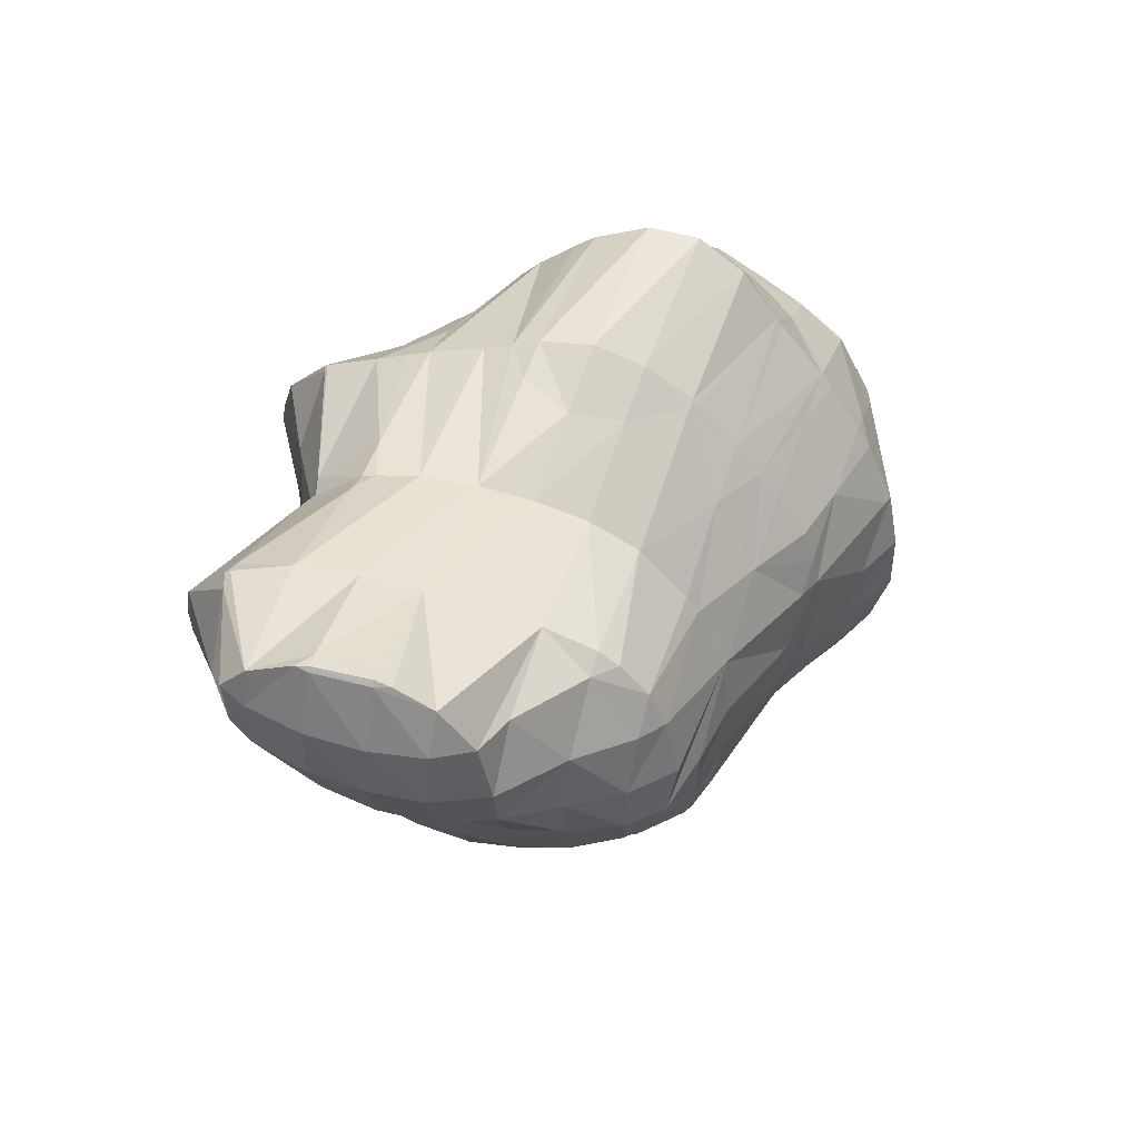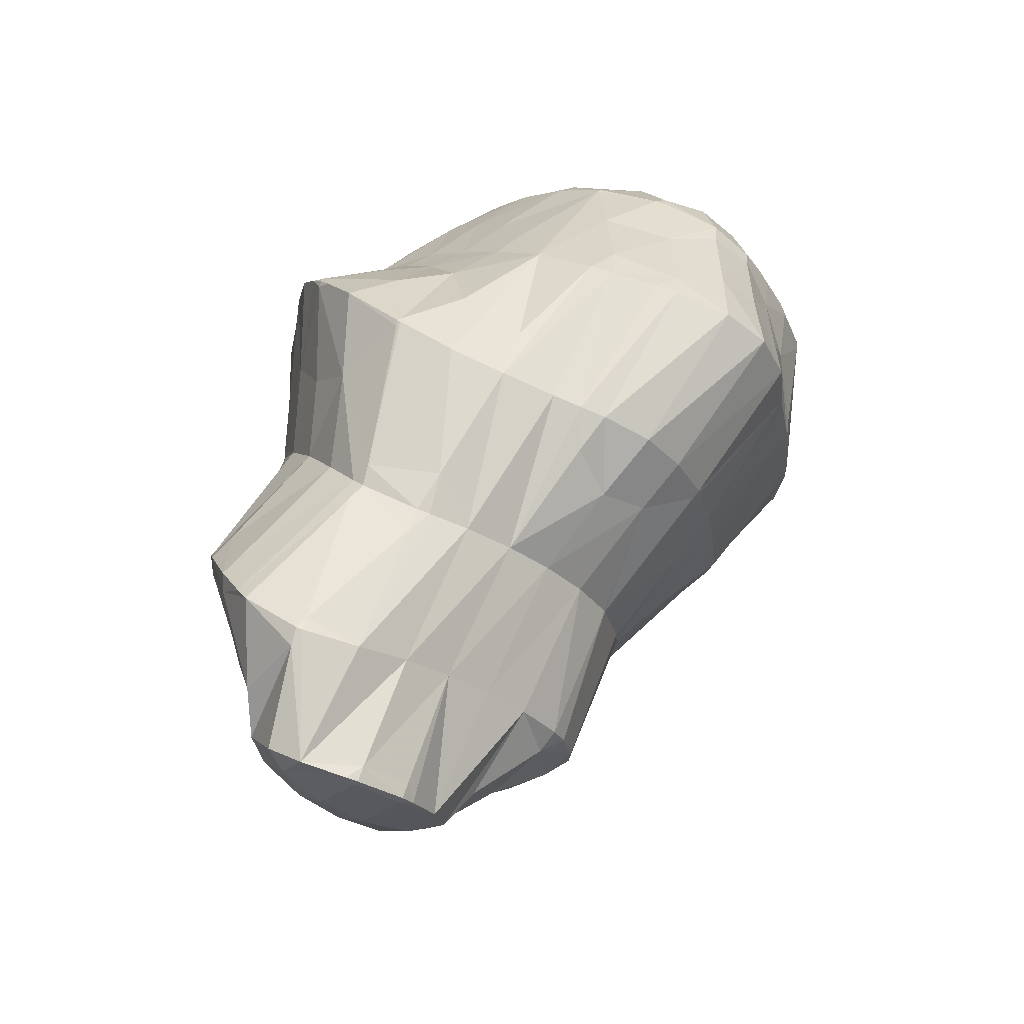
<metadata>
{"format":"obj","ext":"obj","renderer":"f3d","projection":"perspective","resolution":1024,"background":"white","views":[{"elev":-67.4,"azim":79.6,"up":"+Z"},{"elev":-35.7,"azim":51.7,"up":"+Z"}]}
</metadata>
<code>
v 176 294.3 63.37
v 175.1 295.1 63.97
v 175.7 294.9 62.99
v 177 294.6 62.04
v 177.3 294 62.35
v 178 294.5 61.86
v 174.4 296.1 64.32
v 174.1 296.6 64.4
v 174.2 296.6 64.11
v 175.3 296.2 62.63
v 176.7 296 61.78
v 178.4 295.6 61.58
v 178.3 295.9 61.52
v 178.5 295.9 61.55
v 173.8 298.1 64.37
v 174 298 63.89
v 175.1 297.6 62.52
v 176.5 297.4 61.75
v 178.2 297.4 61.58
v 178.4 297.4 61.63
v 173.7 299.4 64.15
v 173.8 299.4 63.92
v 175 299.1 62.62
v 176.5 298.9 61.96
v 178.2 297.8 61.71
v 177.7 298.9 61.96
v 173.8 299.8 64.03
v 175.1 300.6 63.18
v 175.2 300.6 63.16
v 176.6 300 62.45
v 175.2 300.6 63.15
v 175.2 300.6 63.17
v 175.2 293 68.87
v 174.4 293.5 69.6
v 175 293.2 68.51
v 176.3 292.9 67.12
v 176.5 292.7 67.52
v 177.4 292.7 66.53
v 173.8 293.8 70.01
v 172.3 295.2 70.68
v 173.1 294.8 68.9
v 174.3 294.4 67.34
v 175.4 294 65.77
v 177.7 292.7 66.13
v 176.6 293.7 64.31
v 178.6 293.6 64.58
v 178.9 293.6 65.01
v 179 293.7 64.94
v 172 295.6 70.73
v 171.4 296.7 70.74
v 171.6 296.5 70.07
v 172.6 296.1 68.25
v 173.8 295.7 66.7
v 174.7 295.3 64.76
v 179.4 295.1 64.75
v 170.9 298.1 70.56
v 171.1 297.8 69.59
v 172.2 297.5 67.88
v 173.4 297.1 66.31
v 178.6 296 61.97
v 179.4 296.7 64.98
v 170.5 299.4 70.3
v 170.8 299.2 69.31
v 172 298.8 67.64
v 173.1 298.4 66.09
v 179.2 298.2 65.2
v 178.5 297.5 62.08
v 170.4 300.7 69.97
v 170.6 300.6 69.19
v 171.7 300.2 67.49
v 172.9 299.8 66
v 178.9 299.7 65.32
v 170.5 302 69.54
v 170.6 302 69.36
v 171.6 301.6 67.48
v 172.9 301.2 66.06
v 173.9 300.9 64.42
v 177.1 300.6 63.43
v 178.7 301.1 65.39
v 170.6 302.2 69.45
v 171.1 303.2 68.95
v 171.7 303 67.73
v 172.9 302.7 66.31
v 174.2 302.4 65.14
v 175.7 302.3 64.57
v 177.7 302.4 65.06
v 178.2 302.5 65.47
v 171.9 304.4 68.31
v 172 304.5 68.27
v 173.1 304.1 66.77
v 174.5 304 65.85
v 176.1 303.9 65.55
v 177.9 303.1 65.56
v 177.2 304 65.8
v 173.4 305.2 67.46
v 174.8 305.2 66.75
v 176.3 304.6 66.12
v 175.5 293.4 69.56
v 176.8 293.1 68.2
v 175.2 295.4 73.59
v 174 295.9 74.35
v 176.6 295.1 72.47
v 177.9 295 71.24
v 179 294.9 69.53
v 178.8 295.1 70.32
v 179 293.8 65.31
v 171.9 297.4 75.17
v 171.8 297.5 75.2
v 171.8 297.4 74.91
v 173.6 296.1 74.52
v 179.2 295.2 70.01
v 180.2 296.3 69.12
v 180.1 296.1 68.43
v 170.6 298.9 75.37
v 170.8 298.5 73.1
v 180.3 296.6 69.04
v 180.6 297.7 68.9
v 169.7 300 75.43
v 169.6 300.3 75.44
v 169.6 300.2 75.17
v 170.3 299.8 72.3
v 180.6 299.1 68.9
v 169 301.6 75.3
v 169.2 301.5 74.33
v 170 301.1 71.93
v 180.4 300.5 68.94
v 168.8 302.9 75.01
v 168.9 302.8 73.94
v 169.8 302.4 71.8
v 180.1 302 68.98
v 168.8 304.2 74.59
v 168.9 304.1 73.86
v 169.9 303.8 71.88
v 170.8 303.4 69.97
v 179.5 303.3 69.11
v 179.4 303.3 68.8
v 179.5 303.4 69.12
v 169.1 305.1 74.15
v 169.3 305.4 73.97
v 170 305.2 72.18
v 171.1 304.9 70.58
v 172 304.5 68.36
v 178.3 304.8 69.5
v 170.5 306.5 73.08
v 170.9 306.6 72.87
v 171.7 306.5 71.75
v 172.9 306.2 70.46
v 174.1 306 69.13
v 176.2 306.3 70.28
v 176.3 306.2 70.23
v 177.9 305.2 69.65
v 171.9 306.9 72.29
v 173.4 306.9 71.57
v 174.9 306.7 70.88
v 178.7 293.8 76.81
v 178.1 293.9 77.26
v 178.6 293.8 76.65
v 179.1 293.8 76.46
v 175.7 294.9 78.7
v 174.7 295.5 79.12
v 175.2 295.2 77.64
v 176.2 294.8 75.71
v 177.3 294.1 77.88
v 177.5 294.6 74.36
v 180 293.9 75.57
v 179 294.5 73.53
v 181 294.8 74.12
v 181.1 294.8 74.28
v 181.2 294.8 74.22
v 172.3 296.9 80.01
v 172 297 80.08
v 172.1 297 79.75
v 173 296.5 77.35
v 174 295.9 79.38
v 173.8 296 74.75
v 179.4 295.2 70.54
v 181.8 296.1 73.49
v 170.3 298.4 80.56
v 170.3 298.4 80.56
v 170.3 298.4 80.54
v 171.1 298 77.93
v 180.8 296.6 70.08
v 182.2 296.8 73.15
v 182.4 297.4 72.91
v 169.2 299.7 80.77
v 169.5 299.5 79.42
v 170.3 299.1 76.61
v 182.9 298.8 72.49
v 168.5 300.9 80.9
v 169 300.6 78.53
v 182.7 299.8 71.28
v 183.2 299.5 72.25
v 183.5 300.1 72.04
v 167.9 302 80.92
v 167.9 302.1 80.91
v 167.9 302.1 80.8
v 168.6 301.8 77.77
v 182.2 301 70.59
v 183.7 301.4 71.77
v 167.7 303.4 80.61
v 167.7 303.4 80.24
v 168.5 303.1 77.34
v 182.2 302.5 70.8
v 183.4 302.8 71.74
v 167.8 304.2 80.32
v 167.9 304.7 80.05
v 168.5 304.4 77.34
v 179.6 303.4 69.17
v 182.5 304.1 71.7
v 182.7 304.2 71.86
v 168.8 306 79.11
v 168.9 305.9 78.2
v 169.2 305.5 74.46
v 180.4 305.3 71.11
v 182.6 304.3 71.89
v 181.6 305.6 72.14
v 169.1 306.4 78.77
v 170.3 307.3 77.81
v 170.3 307.2 77.14
v 170.7 306.7 73.56
v 176.4 306.3 70.31
v 178.6 306.6 71.36
v 180.9 306.4 72.33
v 180.3 307 72.49
v 170.5 307.5 77.61
v 172 308.1 76.62
v 173.3 308.5 75.38
v 173.1 308.6 75.84
v 174.4 308.3 73.88
v 175.9 308.2 73.1
v 177.6 308.2 72.84
v 179.3 307.9 72.77
v 178.5 308.4 73.07
v 173.4 308.7 75.67
v 174.9 308.9 74.83
v 176.3 308.9 74.07
v 177.8 308.6 73.36
v 178.7 293.9 76.93
v 175.9 295.7 79.35
v 177.5 295.7 78.96
v 179 295.6 78.02
v 180.3 295.4 76.65
v 181.1 294.9 74.37
v 172.3 297.1 80.32
v 174.4 297.4 81.11
v 176.2 297.5 81
v 177.7 297.4 80.11
v 179.1 297.3 78.99
v 180.5 297.1 77.68
v 181.5 296.7 75.78
v 170.3 298.4 80.59
v 173 299.1 83.31
v 174.7 298.5 82.55
v 173 299.1 83.31
v 176.4 298.2 81.72
v 177.9 298.2 80.82
v 179.4 298.2 79.89
v 180.9 298.4 78.94
v 182.4 298.7 77.99
v 182.6 297.8 74.4
v 182.4 298.7 77.97
v 170.8 300.2 83.6
v 173 299.1 83.31
v 171.2 300.4 83.97
v 183.7 299.5 77.03
v 184.2 300 76.69
v 170.9 300.6 84.03
v 170.3 301.6 84.19
v 185 300.8 76.09
v 185.4 301.2 75.84
v 168 302.2 81.09
v 169.9 302.8 84.11
v 186.1 302.5 75.25
v 168 303.5 81.19
v 169.9 304 83.76
v 186.1 303.8 74.94
v 170.2 305.4 83.16
v 185.4 305.1 74.94
v 169.7 306.3 80.74
v 170.4 305.8 82.89
v 170.8 306.7 82.32
v 184.2 306.3 75.2
v 184.1 306.5 75.24
v 171.4 308.1 81.47
v 181.9 307.5 74.31
v 182.9 307.8 75.46
v 172.2 309.4 80.58
v 172.2 309.4 80.56
v 172.5 308.8 77.58
v 180 308.7 74.21
v 182.5 308.2 75.53
v 181.5 309.2 75.78
v 173.7 310.7 79.31
v 174.5 310.4 77.59
v 173.7 310.7 79.31
v 175.8 310.3 76.44
v 177.3 310.3 75.92
v 179.3 310.5 76.2
v 180.9 309.6 75.92
v 179.6 310.6 76.34
v 175.1 311.3 78.39
v 176.5 311.5 77.6
v 178 311.2 76.96
v 179.4 310.6 76.39
v 175.1 299.4 83.62
v 177 299.5 83.26
v 178.5 299.5 82.35
v 180 299.3 81.21
v 181.3 299.1 79.83
v 182.4 298.7 78.02
v 173.2 300.7 84.51
v 175.8 301.2 84.98
v 177.7 300.9 84.55
v 176.6 301.3 85.01
v 179.3 300.8 83.74
v 180.8 300.8 82.9
v 182.2 301.2 82.12
v 182.3 301.1 81.94
v 183.2 300.7 79.87
v 184 300.2 77.65
v 170.9 301.7 84.45
v 173.2 302.1 84.85
v 175.9 301.8 85.23
v 175.3 302.5 85.31
v 182.3 301.2 82.02
v 183.7 302.1 81.07
v 184 302.4 80.88
v 184.5 301.9 78.87
v 185.2 301.4 76.56
v 170.7 303 84.46
v 173.1 303.4 84.8
v 174.8 303.8 85.2
v 184.7 303.7 80.21
v 184.8 303.5 79.55
v 185.5 303 77.23
v 170.6 304.2 84.09
v 173 304.7 84.51
v 174.6 305 84.93
v 184.6 304.9 79.86
v 184.7 304.8 79.48
v 185.4 304.3 77.14
v 170.5 305.4 83.3
v 172.9 305.9 83.99
v 174.6 306.3 84.53
v 184.1 306.2 79.74
v 184.2 306 78.73
v 184.9 305.5 76.45
v 172.8 307.1 83.18
v 174.9 307.6 83.99
v 183.5 307.5 79.63
v 183.6 307.1 77.69
v 172.5 308.3 82.08
v 175.3 308.6 83.45
v 175.2 308.9 83.12
v 175.5 309 83.23
v 182.8 308.7 79.62
v 182.7 308.8 79.41
v 182.7 308.8 79.63
v 182.8 308 76.15
v 174.4 309.8 81.4
v 176.8 310.1 82.21
v 176.6 310.2 81.86
v 177.4 310.3 81.85
v 181.2 310 80
v 181 310.1 79.59
v 180.7 310.2 80.22
v 181.4 309.4 76.92
v 175.6 310.9 79.53
v 178.3 310.5 81.33
v 177.2 311 79.2
v 178.5 310.9 78.25
v 179.7 310.4 80.61
v 179.5 310.6 76.59
v 177.8 301.4 84.82
v 179.4 301.4 84.12
v 181 301.3 83.21
v 175.9 302.6 85.39
v 177.9 302.8 85.1
v 179.6 302.8 84.45
v 181.1 302.8 83.63
v 182.6 302.7 82.64
v 183.8 302.5 81.23
v 175.8 304 85.33
v 177.8 304.1 85.02
v 179.5 304.2 84.38
v 181.1 304.2 83.6
v 182.6 304.1 82.7
v 183.9 303.9 81.54
v 175.7 305.2 85.07
v 177.7 305.4 84.78
v 179.3 305.5 84.15
v 180.9 305.5 83.38
v 182.4 305.4 82.5
v 183.8 305.2 81.38
v 175.6 306.5 84.67
v 177.6 306.7 84.42
v 179.2 306.7 83.81
v 180.8 306.7 83.05
v 182.2 306.7 82.16
v 183.5 306.5 80.96
v 175.5 307.8 84.11
v 177.4 308 83.94
v 179.1 308 83.37
v 180.6 308 82.62
v 182 307.9 81.7
v 183.2 307.7 80.39
v 177.2 309.2 83.24
v 178.9 309.2 82.75
v 180.4 309.2 82.02
v 181.7 309.1 81.04
v 178.4 310.3 81.65
v 179.9 310.3 80.92
g foo
f 1 2 3
f 1 3 4
f 1 4 5
f 6 5 4
f 7 8 9
f 7 9 2
f 2 9 3
f 3 9 10
f 11 4 10
f 4 3 10
f 6 4 12
f 12 4 13
f 13 4 11
f 14 12 13
f 15 16 9
f 15 9 8
f 17 10 16
f 10 9 16
f 18 11 17
f 11 10 17
f 19 13 18
f 13 11 18
f 14 13 19
f 14 19 20
f 21 22 16
f 21 16 15
f 23 17 22
f 17 16 22
f 24 18 23
f 18 17 23
f 25 19 26
f 26 19 24
f 24 19 18
f 25 20 19
f 21 27 22
f 28 29 27
f 27 29 22
f 22 29 23
f 30 24 31
f 31 24 29
f 29 24 23
f 30 26 24
f 28 32 29
f 32 31 29
f 33 34 35
f 33 35 36
f 33 36 37
f 38 37 36
f 39 40 41
f 39 41 34
f 34 41 35
f 35 41 42
f 43 36 42
f 36 35 42
f 38 36 44
f 44 36 45
f 45 36 43
f 44 45 46
f 44 46 47
f 48 47 46
f 49 50 51
f 49 51 40
f 40 51 41
f 41 51 52
f 53 42 52
f 42 41 52
f 54 43 53
f 43 42 53
f 2 1 54
f 1 45 54
f 45 43 54
f 46 1 5
f 46 45 1
f 5 6 46
f 46 6 48
f 48 6 55
f 56 57 51
f 56 51 50
f 58 52 57
f 52 51 57
f 59 53 58
f 53 52 58
f 8 7 59
f 7 54 59
f 54 53 59
f 54 7 2
f 12 60 6
f 60 61 6
f 61 55 6
f 60 12 14
f 62 63 57
f 62 57 56
f 64 58 63
f 58 57 63
f 65 59 64
f 59 58 64
f 59 15 8
f 59 65 15
f 66 60 67
f 66 61 60
f 60 14 20
f 60 20 67
f 68 69 63
f 68 63 62
f 70 64 69
f 64 63 69
f 71 65 70
f 65 64 70
f 65 21 15
f 65 71 21
f 67 25 66
f 25 26 66
f 26 72 66
f 67 20 25
f 73 74 69
f 73 69 68
f 75 70 74
f 70 69 74
f 76 71 75
f 71 70 75
f 27 21 77
f 21 71 77
f 71 76 77
f 77 28 27
f 78 30 31
f 78 79 30
f 30 79 26
f 26 79 72
f 73 80 74
f 81 82 80
f 80 82 74
f 74 82 75
f 83 76 82
f 76 75 82
f 84 77 83
f 77 76 83
f 32 28 85
f 28 77 85
f 77 84 85
f 31 32 78
f 32 85 78
f 85 86 78
f 79 78 86
f 79 86 87
f 81 88 82
f 89 90 88
f 88 90 82
f 82 90 83
f 91 84 90
f 84 83 90
f 92 85 91
f 85 84 91
f 93 86 94
f 94 86 92
f 92 86 85
f 93 87 86
f 89 95 90
f 96 91 90
f 96 90 95
f 97 92 91
f 97 91 96
f 97 94 92
f 98 34 33
f 98 33 37
f 98 37 99
f 99 37 38
f 100 101 40
f 100 40 39
f 34 98 39
f 98 102 39
f 102 100 39
f 103 98 99
f 103 102 98
f 38 44 104
f 38 104 105
f 38 105 99
f 99 105 103
f 104 44 47
f 104 47 106
f 106 47 48
f 107 108 109
f 50 49 109
f 109 49 107
f 107 49 110
f 40 110 49
f 40 101 110
f 105 104 111
f 112 111 113
f 111 104 113
f 104 106 113
f 106 48 55
f 106 55 113
f 114 115 109
f 114 109 108
f 109 56 50
f 109 115 56
f 112 113 116
f 113 55 116
f 116 55 117
f 117 55 61
f 118 119 120
f 118 120 114
f 114 120 115
f 115 120 121
f 115 62 56
f 115 121 62
f 66 122 61
f 122 117 61
f 123 124 120
f 123 120 119
f 125 121 124
f 121 120 124
f 121 68 62
f 121 125 68
f 72 126 66
f 126 122 66
f 127 128 124
f 127 124 123
f 129 125 128
f 125 124 128
f 125 73 68
f 125 129 73
f 79 130 72
f 130 126 72
f 131 132 128
f 131 128 127
f 133 129 132
f 129 128 132
f 80 73 134
f 73 129 134
f 129 133 134
f 134 81 80
f 135 136 137
f 135 130 136
f 136 130 87
f 87 130 79
f 131 138 132
f 139 140 138
f 138 140 132
f 132 140 133
f 141 134 140
f 134 133 140
f 88 81 142
f 81 134 142
f 134 141 142
f 142 89 88
f 136 93 137
f 93 94 137
f 94 143 137
f 136 87 93
f 139 144 140
f 145 146 144
f 144 146 140
f 140 146 141
f 147 142 146
f 142 141 146
f 95 89 148
f 89 142 148
f 142 147 148
f 148 149 95
f 149 150 95
f 150 96 95
f 96 150 97
f 150 151 97
f 151 143 94
f 151 94 97
f 145 152 146
f 153 147 146
f 153 146 152
f 154 148 147
f 154 147 153
f 154 149 148
f 155 156 157
f 158 155 157
f 159 160 161
f 159 161 162
f 159 162 163
f 163 162 156
f 156 162 157
f 157 162 164
f 158 157 165
f 165 157 166
f 166 157 164
f 165 166 167
f 165 167 168
f 169 168 167
f 170 171 172
f 170 172 173
f 170 173 174
f 174 173 160
f 160 173 161
f 161 173 175
f 101 100 175
f 100 162 175
f 162 161 175
f 164 100 102
f 164 162 100
f 166 102 103
f 166 164 102
f 103 105 166
f 105 176 166
f 176 167 166
f 169 167 176
f 169 176 177
f 178 179 180
f 178 180 171
f 171 180 172
f 172 180 181
f 108 107 181
f 107 173 181
f 173 172 181
f 175 107 110
f 175 173 107
f 175 110 101
f 176 105 111
f 176 111 112
f 176 112 182
f 176 182 177
f 177 182 183
f 184 183 182
f 185 186 180
f 185 180 179
f 187 181 186
f 181 180 186
f 181 114 108
f 181 187 114
f 182 112 116
f 116 117 182
f 182 117 184
f 184 117 188
f 189 190 186
f 189 186 185
f 119 118 190
f 118 187 190
f 187 186 190
f 187 118 114
f 191 192 122
f 192 188 122
f 188 117 122
f 193 192 191
f 194 195 196
f 194 196 189
f 189 196 190
f 190 196 197
f 190 123 119
f 190 197 123
f 198 122 126
f 198 191 122
f 193 191 198
f 193 198 199
f 200 201 196
f 200 196 195
f 202 197 201
f 197 196 201
f 197 127 123
f 197 202 127
f 203 126 130
f 203 198 126
f 199 198 203
f 199 203 204
f 200 205 201
f 206 207 205
f 205 207 201
f 201 207 202
f 202 131 127
f 202 207 131
f 208 135 137
f 130 135 203
f 135 208 203
f 208 209 203
f 204 203 209
f 204 209 210
f 211 212 207
f 211 207 206
f 138 131 213
f 131 207 213
f 207 212 213
f 213 139 138
f 214 137 143
f 214 208 137
f 215 209 216
f 216 209 214
f 214 209 208
f 215 210 209
f 211 217 212
f 218 219 217
f 217 219 212
f 212 219 213
f 144 139 220
f 139 213 220
f 213 219 220
f 220 145 144
f 221 150 149
f 221 151 150
f 221 222 151
f 214 143 151
f 214 151 222
f 214 222 223
f 223 222 224
f 223 216 214
f 218 225 219
f 226 220 219
f 226 219 225
f 227 152 145
f 227 145 220
f 227 220 228
f 228 220 226
f 227 153 152
f 227 229 153
f 229 154 153
f 229 230 154
f 149 154 221
f 154 230 221
f 230 231 221
f 232 222 233
f 233 222 231
f 231 222 221
f 232 224 222
f 228 234 227
f 235 229 227
f 235 227 234
f 236 230 229
f 236 229 235
f 237 231 230
f 237 230 236
f 237 233 231
f 238 156 155
f 238 155 158
f 239 160 159
f 239 159 163
f 239 163 240
f 156 238 163
f 163 238 240
f 240 238 241
f 165 242 158
f 158 242 238
f 238 242 241
f 242 165 168
f 242 168 243
f 243 168 169
f 244 171 170
f 244 170 174
f 244 174 245
f 160 239 174
f 174 239 245
f 245 239 246
f 247 246 240
f 246 239 240
f 248 247 241
f 247 240 241
f 249 248 242
f 248 241 242
f 250 249 243
f 249 242 243
f 243 169 177
f 243 177 250
f 251 179 178
f 171 244 178
f 178 244 251
f 251 244 252
f 253 254 245
f 254 252 245
f 252 244 245
f 255 245 246
f 255 253 245
f 256 246 247
f 256 255 246
f 257 247 248
f 257 256 247
f 258 248 249
f 258 257 248
f 259 249 250
f 259 258 249
f 177 183 260
f 177 260 261
f 177 261 250
f 250 261 259
f 260 183 184
f 262 185 179
f 262 179 251
f 263 264 252
f 264 262 252
f 262 251 252
f 263 252 254
f 261 260 265
f 260 184 265
f 265 184 266
f 266 184 188
f 267 268 262
f 262 268 185
f 185 268 189
f 267 262 264
f 192 266 188
f 192 269 266
f 270 269 192
f 270 192 193
f 271 195 194
f 271 194 272
f 194 189 272
f 189 268 272
f 199 273 193
f 273 270 193
f 274 200 195
f 274 195 271
f 272 274 271
f 272 275 274
f 204 276 199
f 276 273 199
f 274 205 200
f 205 274 206
f 274 275 206
f 275 277 206
f 210 278 204
f 278 276 204
f 279 211 280
f 280 211 277
f 277 211 206
f 281 279 280
f 216 282 215
f 216 283 282
f 282 278 210
f 282 210 215
f 279 217 211
f 217 279 218
f 279 281 218
f 281 284 218
f 285 223 224
f 285 286 223
f 223 286 216
f 216 286 283
f 284 287 225
f 284 225 218
f 288 289 287
f 289 226 287
f 226 225 287
f 289 228 226
f 290 232 233
f 285 224 232
f 285 232 290
f 285 290 291
f 291 290 292
f 291 286 285
f 288 293 289
f 294 234 228
f 294 228 289
f 294 289 295
f 295 289 293
f 294 235 234
f 294 296 235
f 296 236 235
f 296 297 236
f 297 237 236
f 297 298 237
f 290 233 237
f 290 237 298
f 290 298 299
f 299 298 300
f 299 292 290
f 295 301 294
f 302 296 294
f 302 294 301
f 303 297 296
f 303 296 302
f 304 298 297
f 304 297 303
f 304 300 298
f 305 254 253
f 305 253 255
f 305 255 306
f 306 255 256
f 306 256 307
f 307 256 257
f 307 257 308
f 308 257 258
f 308 258 309
f 309 258 259
f 309 259 310
f 310 259 261
f 311 264 263
f 254 305 263
f 263 305 311
f 311 305 312
f 313 314 306
f 314 312 306
f 312 305 306
f 315 306 307
f 315 313 306
f 316 307 308
f 316 315 307
f 317 316 318
f 316 308 318
f 308 309 318
f 319 318 310
f 318 309 310
f 265 320 261
f 261 320 310
f 310 320 319
f 320 265 266
f 321 268 267
f 264 311 267
f 267 311 321
f 321 311 322
f 323 324 312
f 324 322 312
f 322 311 312
f 323 312 314
f 317 318 325
f 326 318 319
f 326 325 318
f 327 326 328
f 326 319 328
f 319 320 328
f 269 329 266
f 266 329 320
f 320 329 328
f 329 269 270
f 330 272 268
f 330 268 321
f 331 330 322
f 330 321 322
f 324 331 322
f 324 332 331
f 333 328 334
f 333 327 328
f 335 334 329
f 334 328 329
f 329 270 273
f 329 273 335
f 336 275 272
f 336 272 330
f 337 336 331
f 336 330 331
f 332 337 331
f 332 338 337
f 339 334 340
f 339 333 334
f 341 340 335
f 340 334 335
f 335 273 276
f 335 276 341
f 342 277 275
f 342 275 336
f 343 342 337
f 342 336 337
f 338 343 337
f 338 344 343
f 345 340 346
f 345 339 340
f 347 346 341
f 346 340 341
f 341 276 278
f 341 278 347
f 342 280 277
f 280 342 281
f 281 342 348
f 348 342 343
f 344 348 343
f 344 349 348
f 350 346 351
f 350 345 346
f 283 351 282
f 282 351 347
f 347 351 346
f 347 278 282
f 352 284 281
f 352 281 348
f 349 353 348
f 353 354 348
f 354 352 348
f 355 354 353
f 356 357 358
f 356 350 357
f 350 351 357
f 351 359 357
f 351 283 286
f 351 286 359
f 352 287 284
f 287 352 288
f 288 352 360
f 360 352 354
f 355 361 354
f 361 362 354
f 362 360 354
f 363 362 361
f 364 365 366
f 364 358 365
f 358 357 365
f 357 367 365
f 292 367 291
f 291 367 359
f 359 367 357
f 359 286 291
f 360 293 288
f 293 360 295
f 295 360 368
f 368 360 362
f 363 369 362
f 369 370 362
f 370 368 362
f 369 371 370
f 369 372 371
f 372 366 371
f 366 365 371
f 365 373 371
f 300 373 299
f 299 373 367
f 367 373 365
f 367 292 299
f 368 301 295
f 370 302 301
f 370 301 368
f 371 303 302
f 371 302 370
f 373 304 303
f 373 303 371
f 373 300 304
f 374 314 313
f 374 313 315
f 374 315 375
f 375 315 316
f 375 316 376
f 376 316 317
f 377 324 323
f 314 374 323
f 323 374 377
f 377 374 378
f 379 378 375
f 378 374 375
f 380 379 376
f 379 375 376
f 325 381 317
f 317 381 376
f 376 381 380
f 381 325 326
f 381 326 382
f 382 326 327
f 383 332 324
f 383 324 377
f 384 383 378
f 383 377 378
f 385 384 379
f 384 378 379
f 386 385 380
f 385 379 380
f 387 386 381
f 386 380 381
f 388 387 382
f 387 381 382
f 382 327 333
f 382 333 388
f 389 338 332
f 389 332 383
f 390 389 384
f 389 383 384
f 391 390 385
f 390 384 385
f 392 391 386
f 391 385 386
f 393 392 387
f 392 386 387
f 394 393 388
f 393 387 388
f 388 333 339
f 388 339 394
f 395 344 338
f 395 338 389
f 396 395 390
f 395 389 390
f 397 396 391
f 396 390 391
f 398 397 392
f 397 391 392
f 399 398 393
f 398 392 393
f 400 399 394
f 399 393 394
f 394 339 345
f 394 345 400
f 401 349 344
f 401 344 395
f 402 401 396
f 401 395 396
f 403 402 397
f 402 396 397
f 404 403 398
f 403 397 398
f 405 404 399
f 404 398 399
f 406 405 400
f 405 399 400
f 400 345 350
f 400 350 406
f 401 353 349
f 353 401 355
f 355 401 407
f 407 401 402
f 408 407 403
f 407 402 403
f 409 408 404
f 408 403 404
f 410 409 405
f 409 404 405
f 358 410 356
f 356 410 406
f 406 410 405
f 406 350 356
f 407 361 355
f 361 407 363
f 363 407 411
f 411 407 408
f 412 411 409
f 411 408 409
f 366 412 364
f 364 412 410
f 410 412 409
f 410 358 364
f 411 369 363
f 412 372 369
f 412 369 411
f 412 366 372
g

</code>
